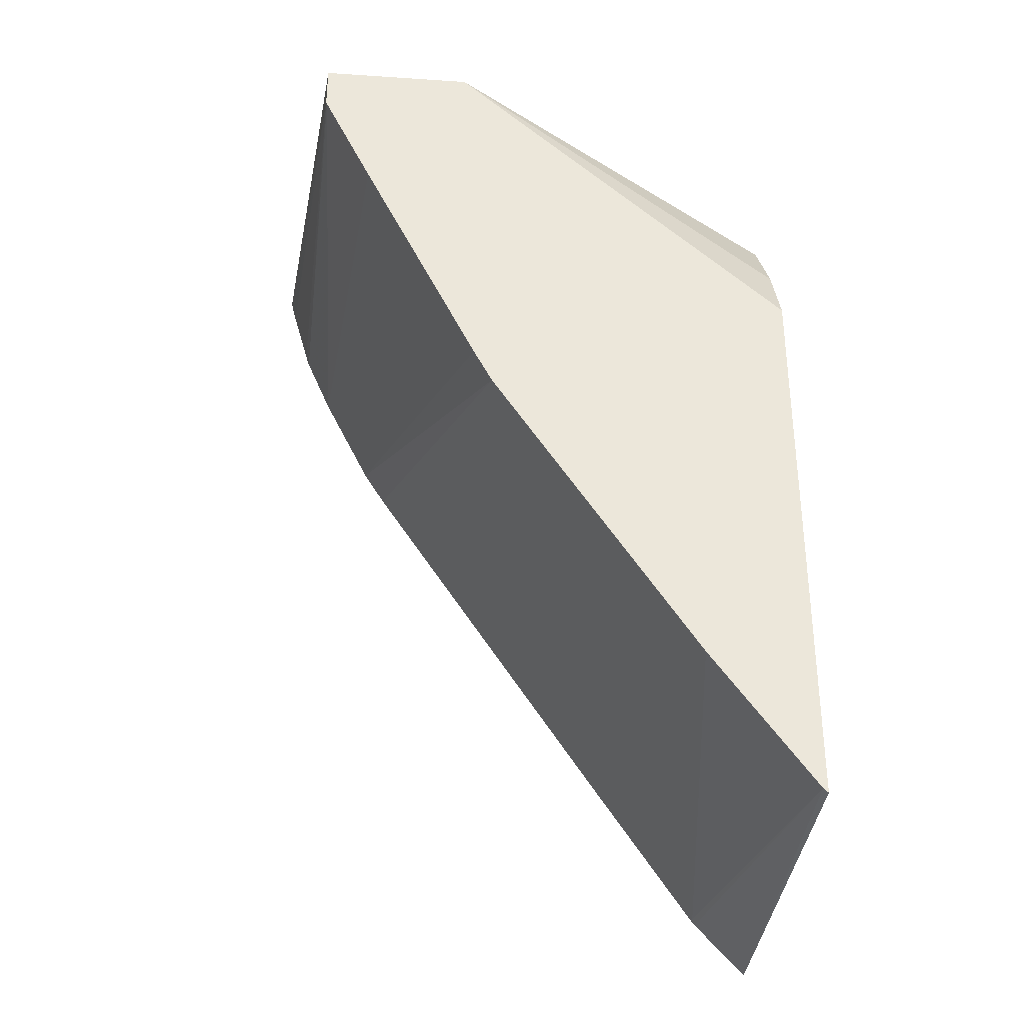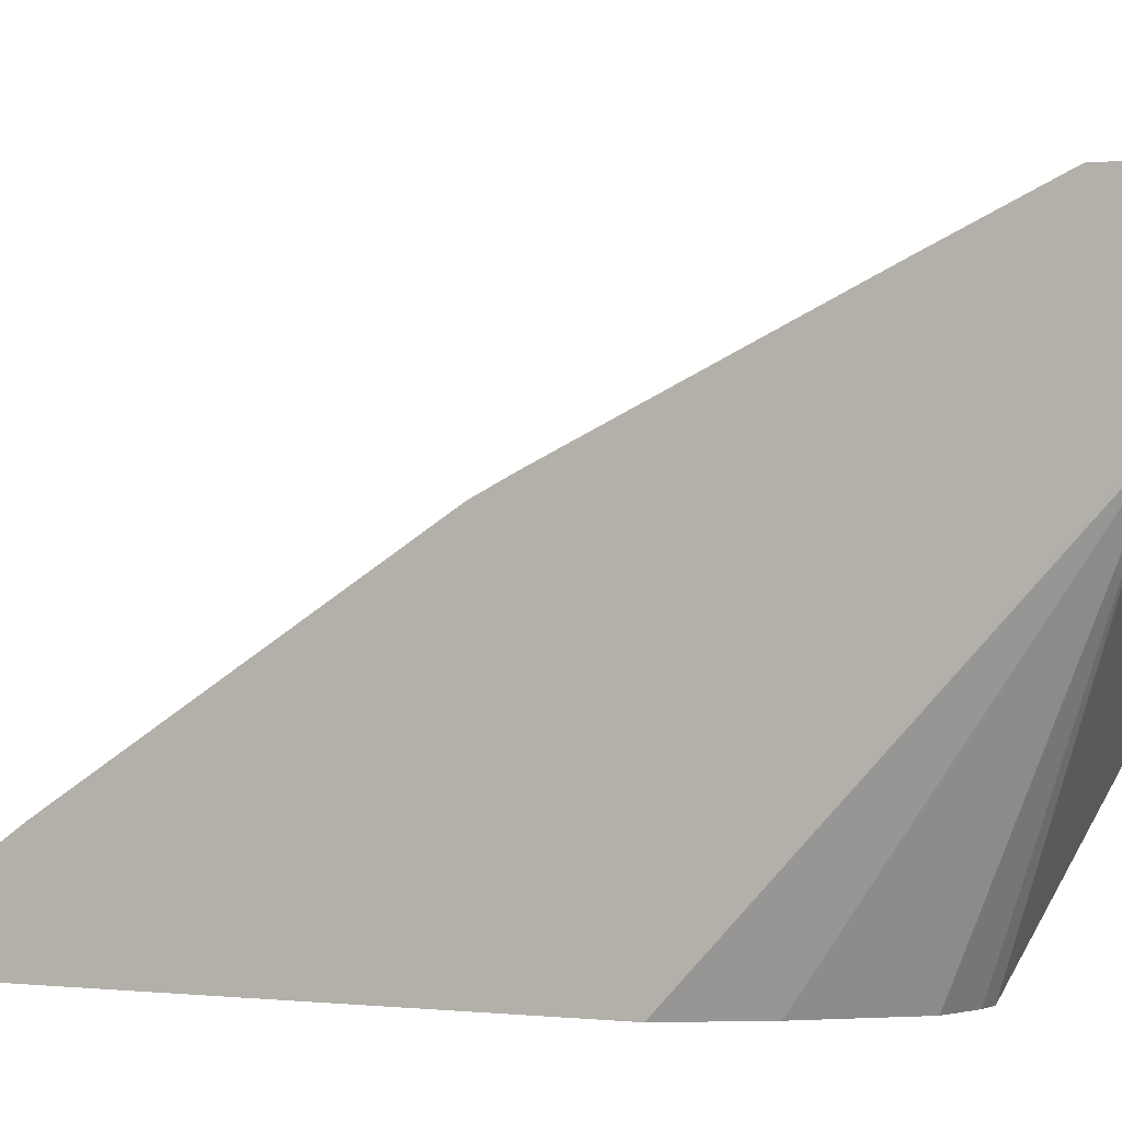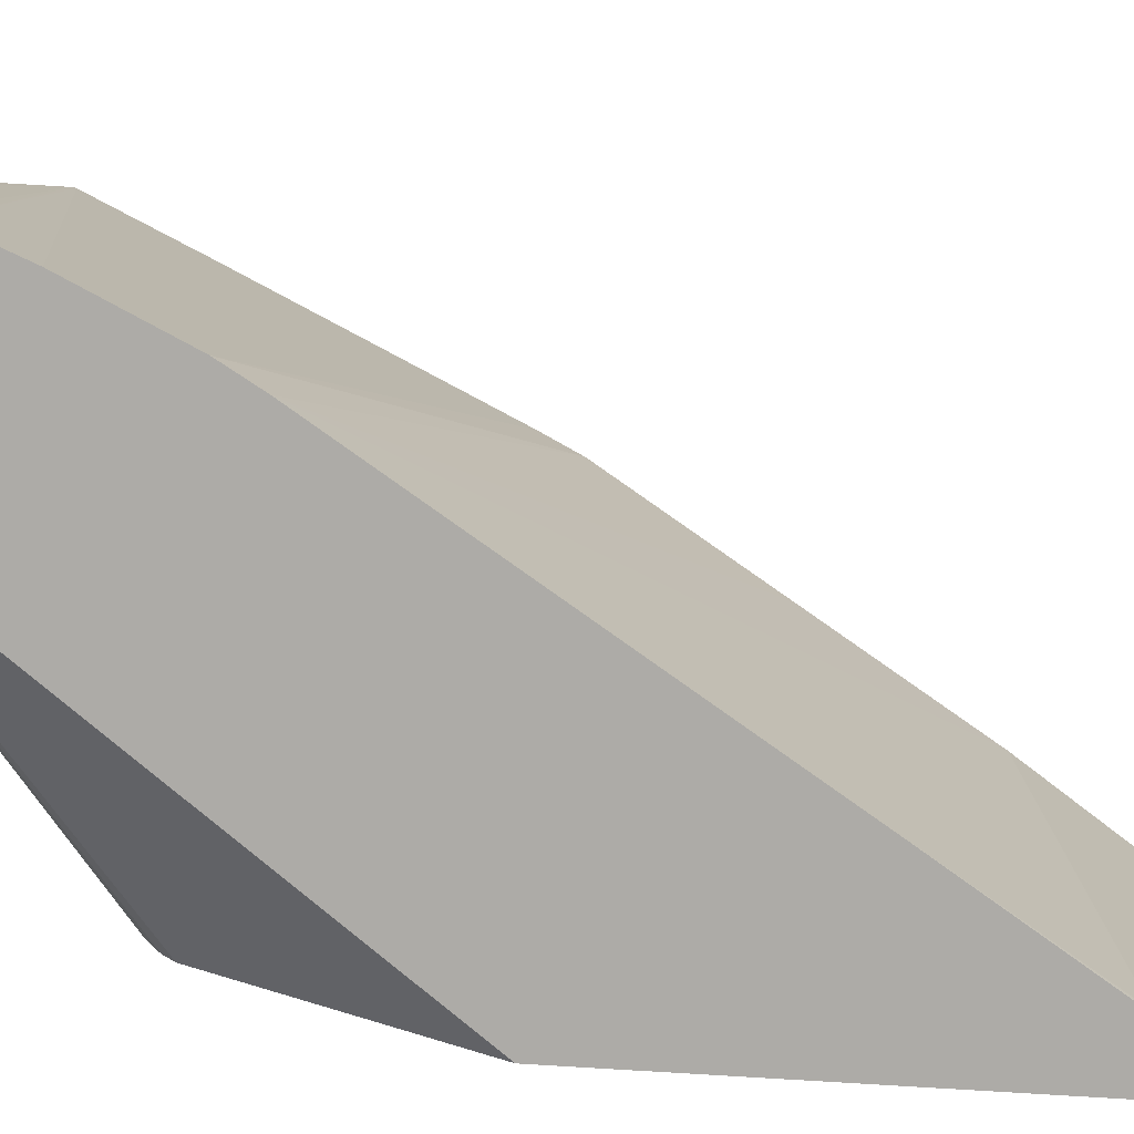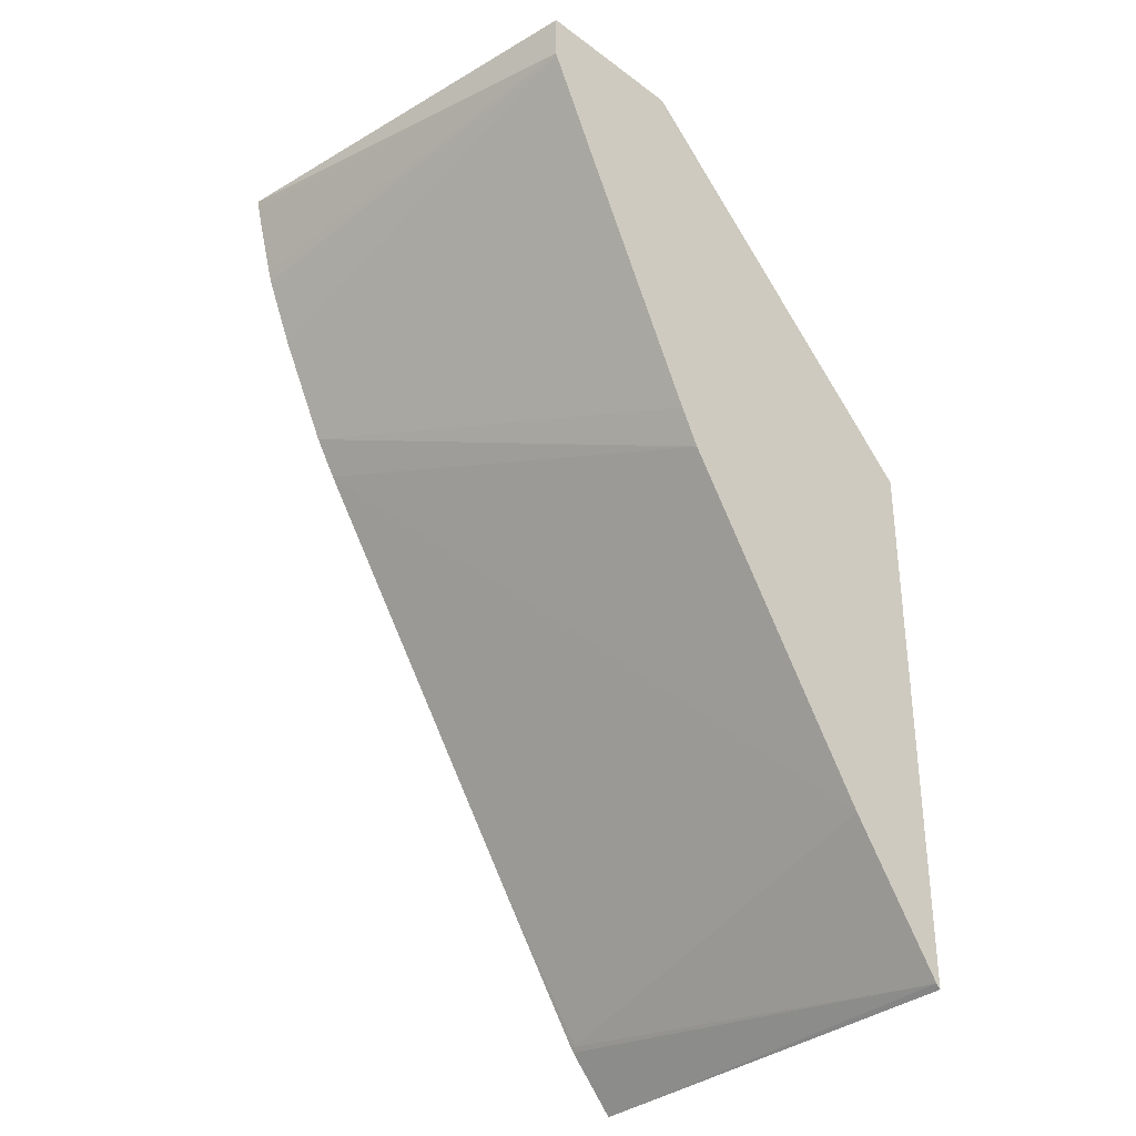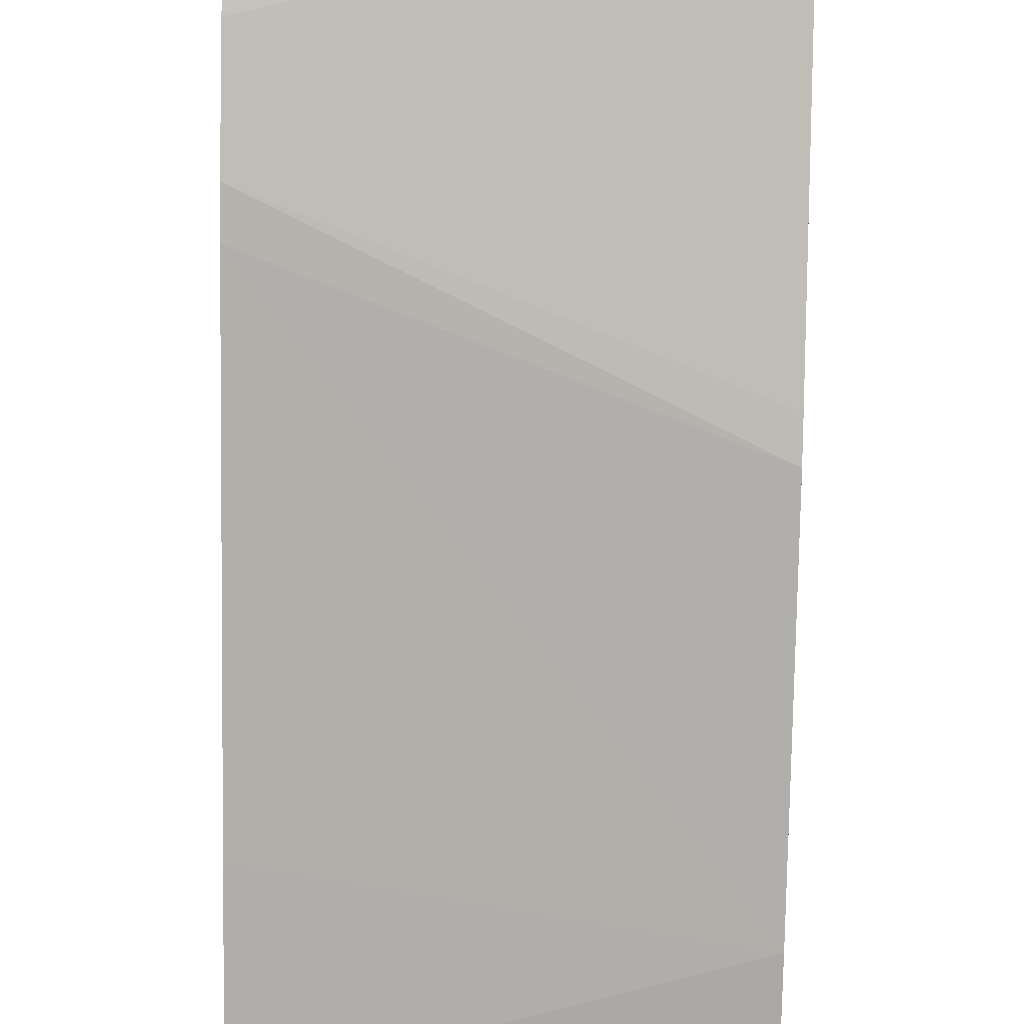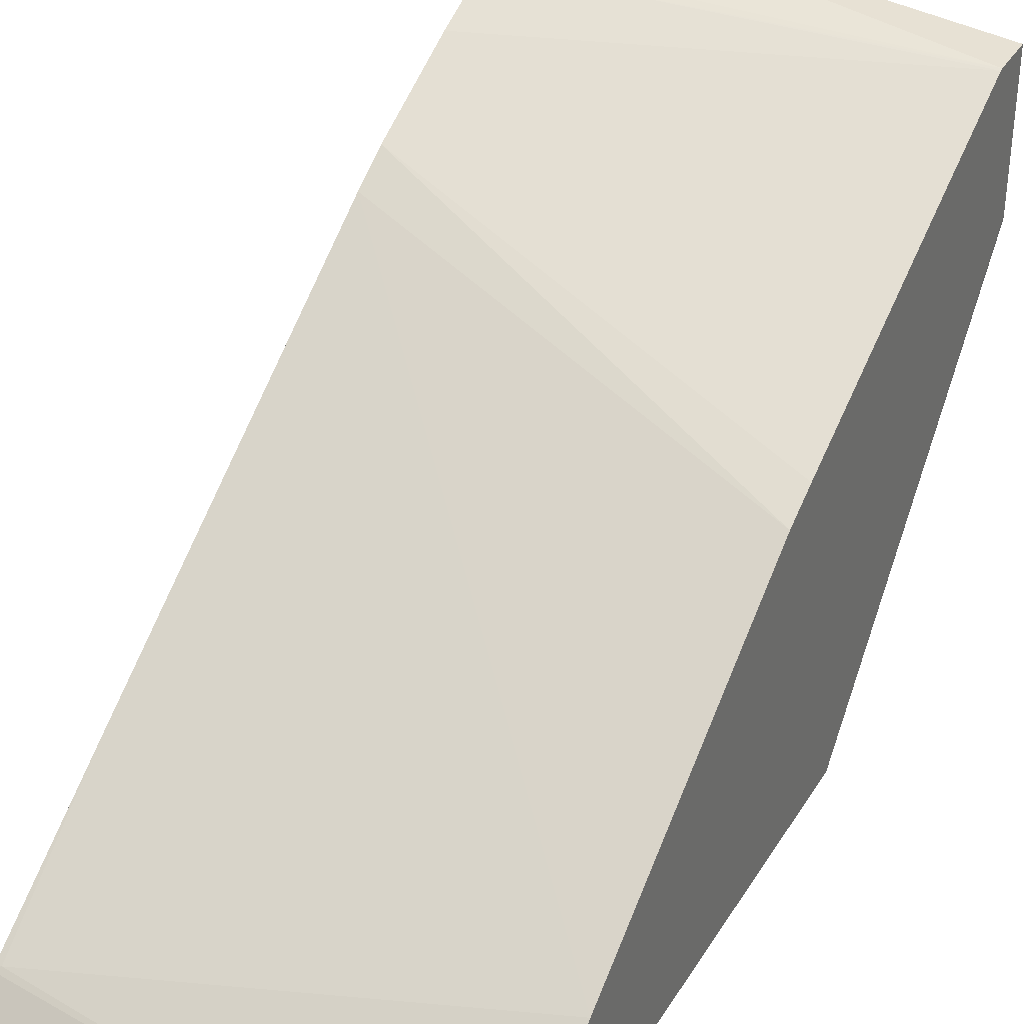
<metadata>
{"format":"obj","ext":"obj","renderer":"f3d","projection":"perspective","resolution":1024,"background":"white","views":[{"elev":-33.4,"azim":84.8,"up":"+Y"},{"elev":0.8,"azim":111.8,"up":"+Z"},{"elev":11.1,"azim":-80.3,"up":"+Z"},{"elev":-32.9,"azim":44.6,"up":"+Y"},{"elev":68.4,"azim":1.1,"up":"+Z"},{"elev":35.7,"azim":27.7,"up":"+Z"}]}
</metadata>
<code>
v -0.08973 0.4564 0.01474
v 0.05363 0.4564 0.0003054
v -0.08982 0.4564 -0.03123
v -0.08982 0.4538 0.01411
v 0.05363 0.4407 0.0003054
v 0.05363 0.4564 -0.05118
v -0.08982 0.4564 -0.0526
v -0.08982 0.4485 0.01273
v 0.05363 0.4398 -3.74e-06
v -0.08982 0.4274 0.006707
v -0.08982 0.423 0.005306
v 0.05357 0.4564 -0.05301
v 0.05363 0.3501 -0.171
v -0.08895 0.4564 -0.0528
v 0.004893 0.411 -0.171
v -0.01875 0.4047 -0.171
v -0.03013 0.3971 -0.171
v -0.03566 0.3919 -0.171
v -0.08982 0.3019 -0.171
v 0.05363 0.4046 -0.01728
v -0.08982 0.4006 -0.004405
v 0.04123 0.3755 -0.171
v 0.04008 0.3772 -0.171
v 0.0342 0.3861 -0.171
v 0.02249 0.4036 -0.171
v 0.01856 0.4056 -0.171
v 0.01071 0.4095 -0.171
v 0.05179 0.4564 -0.05316
v 0.05363 0.1565 -0.171
v -0.0176 0.4564 -0.05329
v 0.03371 0.4564 -0.05329
v -0.08982 0.1498 -0.171
v 0.05363 0.3343 -0.05247
v -0.08982 0.3654 -0.02201
v 0.05363 0.1581 -0.1694
v -0.07328 0.1506 -0.171
v -0.08982 0.1686 -0.1535
v 0.05363 0.3231 -0.05805
v -0.08982 0.3527 -0.02986
v 0.05363 0.3108 -0.06453
v -0.08796 0.1701 -0.1525
v 0.05363 0.2053 -0.1349
v -0.08982 0.1701 -0.1525
v -0.08982 0.2219 -0.1174
v 0.05363 0.258 -0.09968
f 13 15 27
f 13 36 32
f 13 27 26
f 13 16 15
f 13 17 16
f 13 18 17
f 13 19 18
f 13 32 19
f 13 29 36
f 12 24 25
f 12 15 28
f 12 27 15
f 12 26 27
f 12 25 26
f 12 23 24
f 12 22 23
f 13 25 24
f 9 21 20
f 12 13 22
f 13 24 23
f 35 42 41
f 14 30 15
f 9 11 21
f 41 44 43
f 41 42 44
f 39 45 40
f 39 42 45
f 39 44 42
f 37 41 43
f 35 37 36
f 13 23 22
f 35 41 37
f 34 39 40
f 33 34 38
f 32 36 37
f 29 35 36
f 21 34 33
f 20 21 33
f 15 30 31
f 15 31 28
f 34 40 38
f 7 18 19
f 13 26 25
f 7 16 17
f 2 42 35
f 2 45 42
f 2 40 45
f 2 38 40
f 2 33 38
f 2 20 33
f 2 9 20
f 2 5 9
f 1 4 5
f 1 3 4
f 1 7 3
f 1 14 7
f 1 30 14
f 1 31 30
f 1 28 31
f 1 12 28
f 1 6 12
f 1 2 6
f 7 17 18
f 2 35 29
f 2 29 13
f 1 5 2
f 4 8 5
f 2 13 6
f 7 14 15
f 6 13 12
f 5 11 9
f 5 10 11
f 5 8 10
f 3 8 4
f 3 10 8
f 3 21 11
f 3 11 10
f 3 34 21
f 3 39 34
f 3 44 39
f 3 43 44
f 3 37 43
f 3 32 37
f 3 19 32
f 3 7 19
f 7 15 16

</code>
